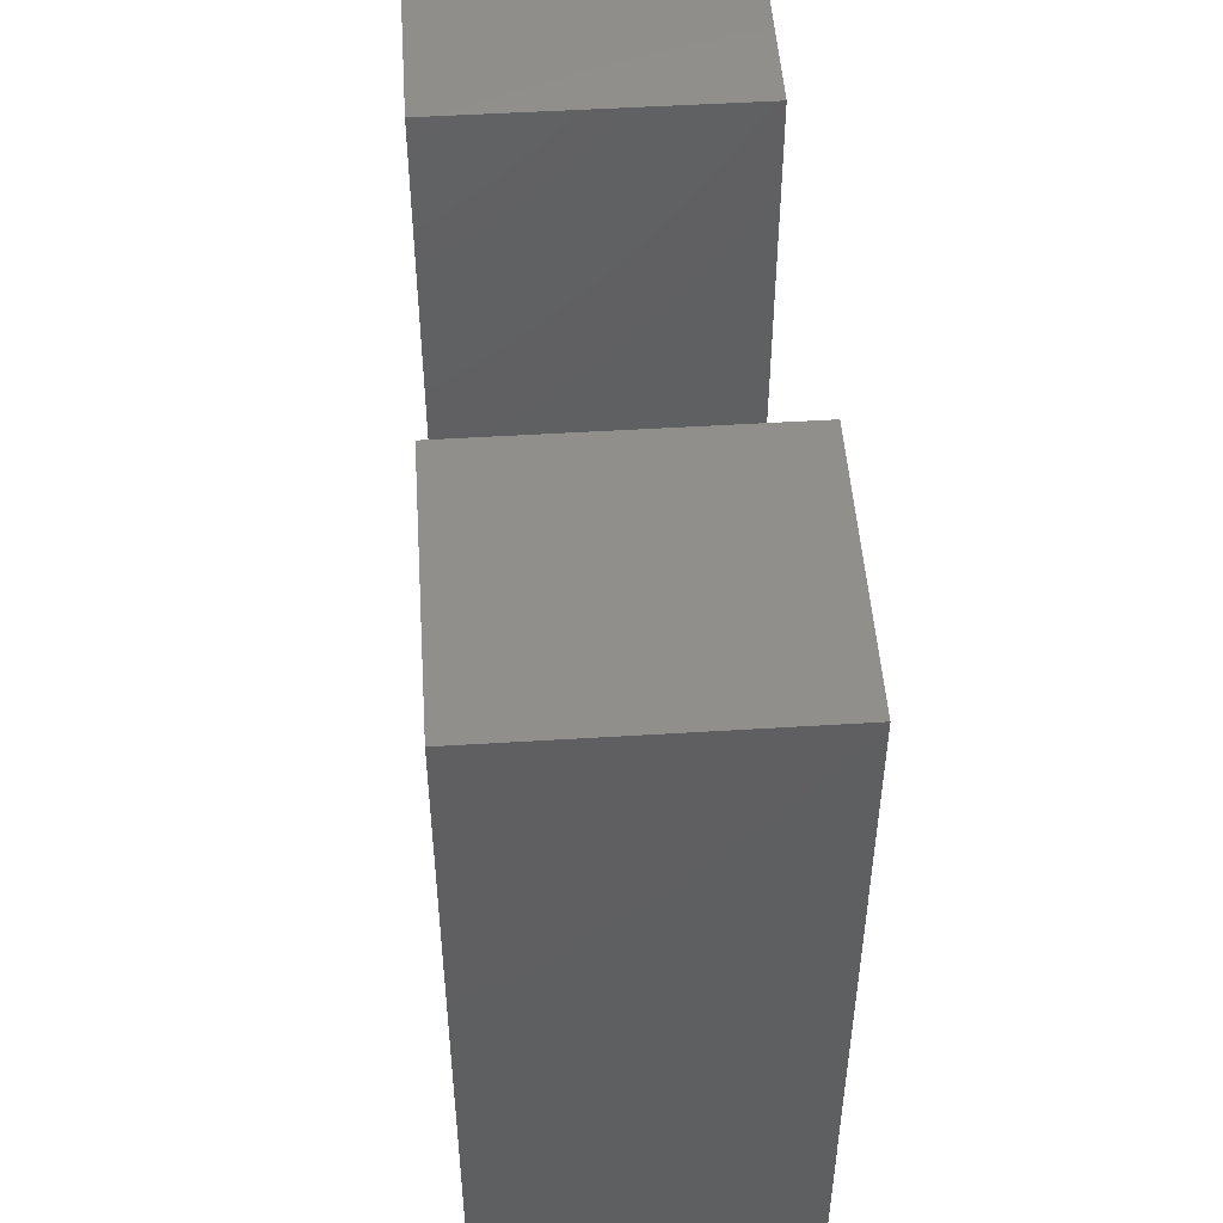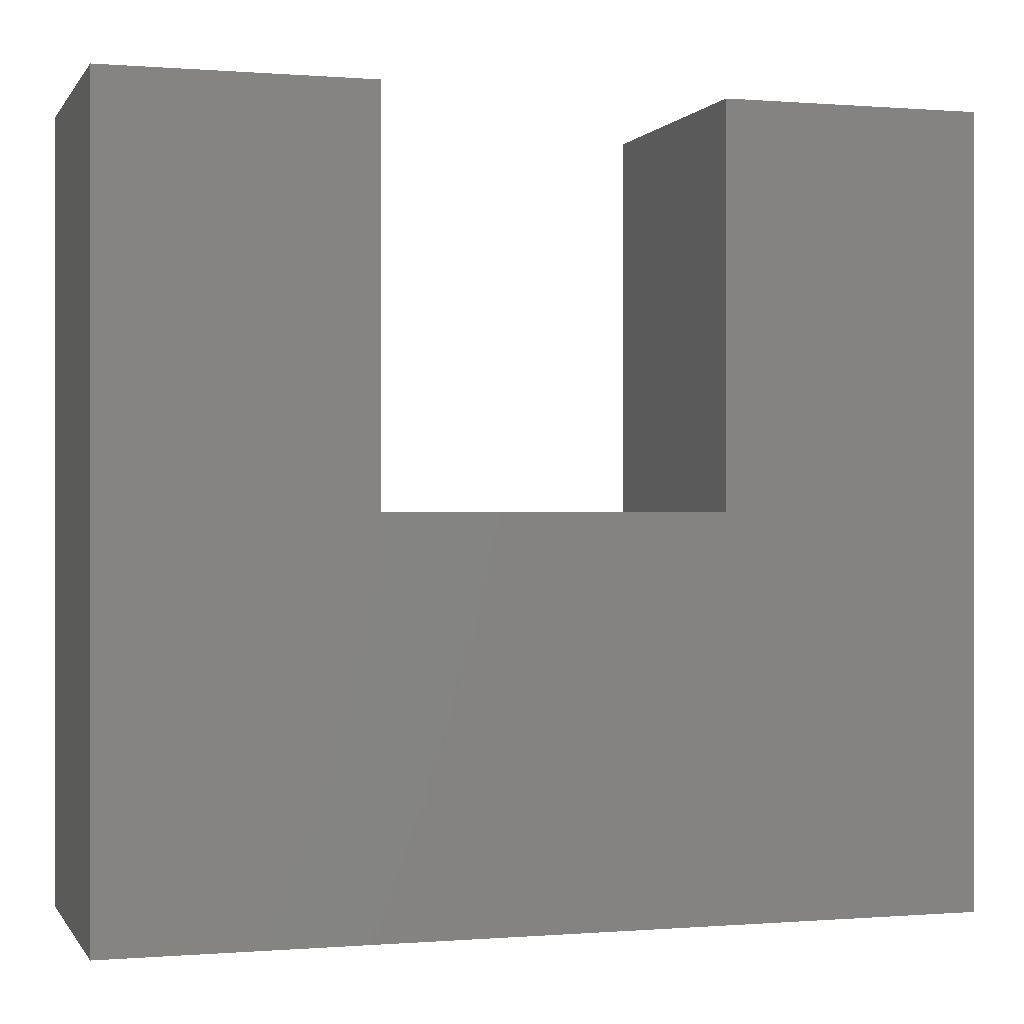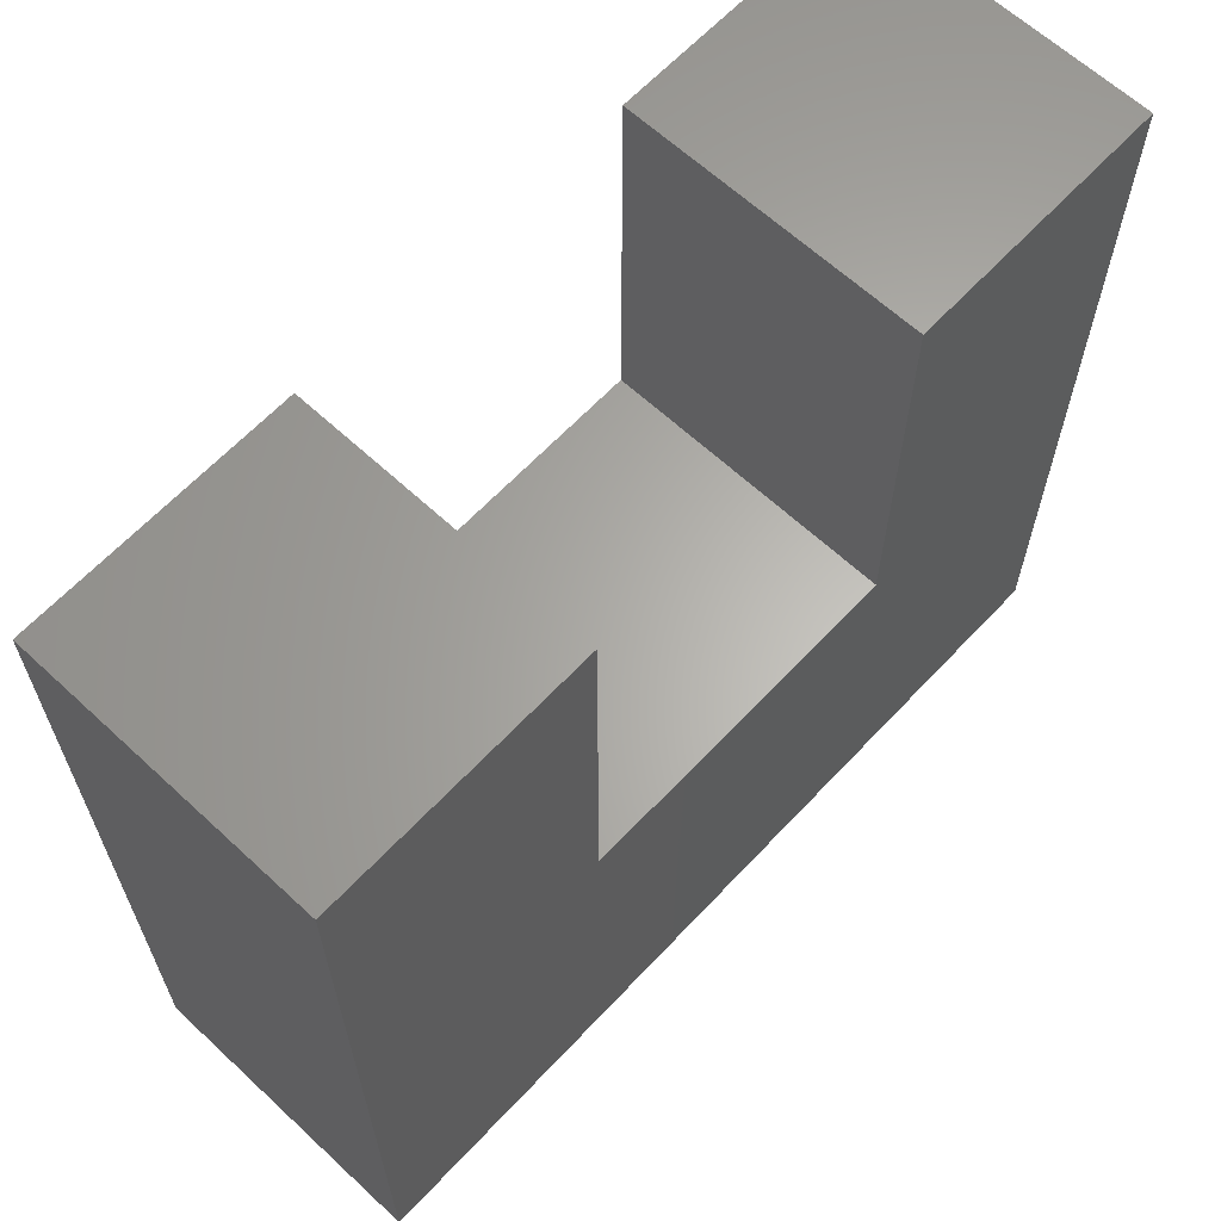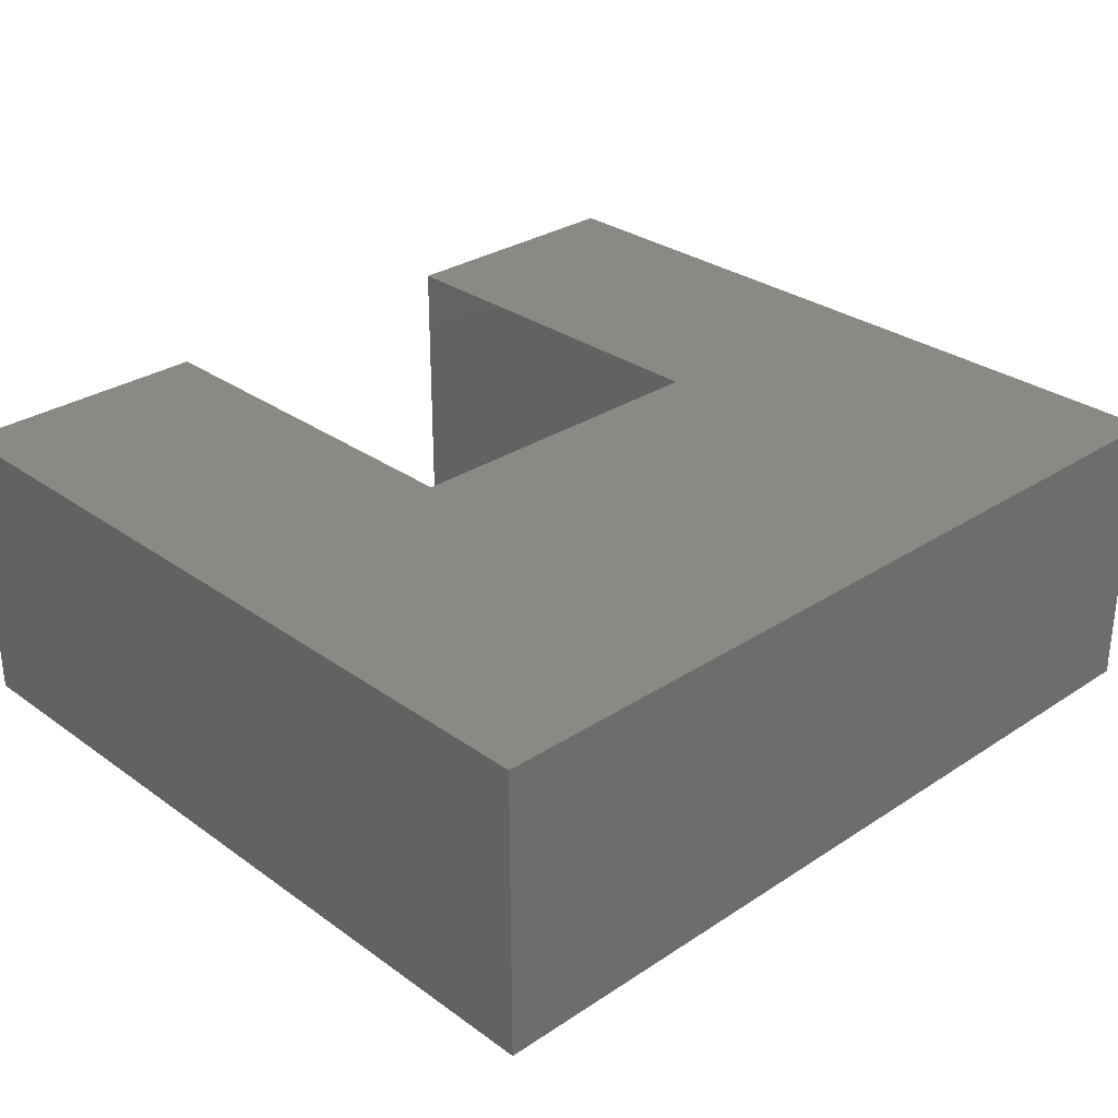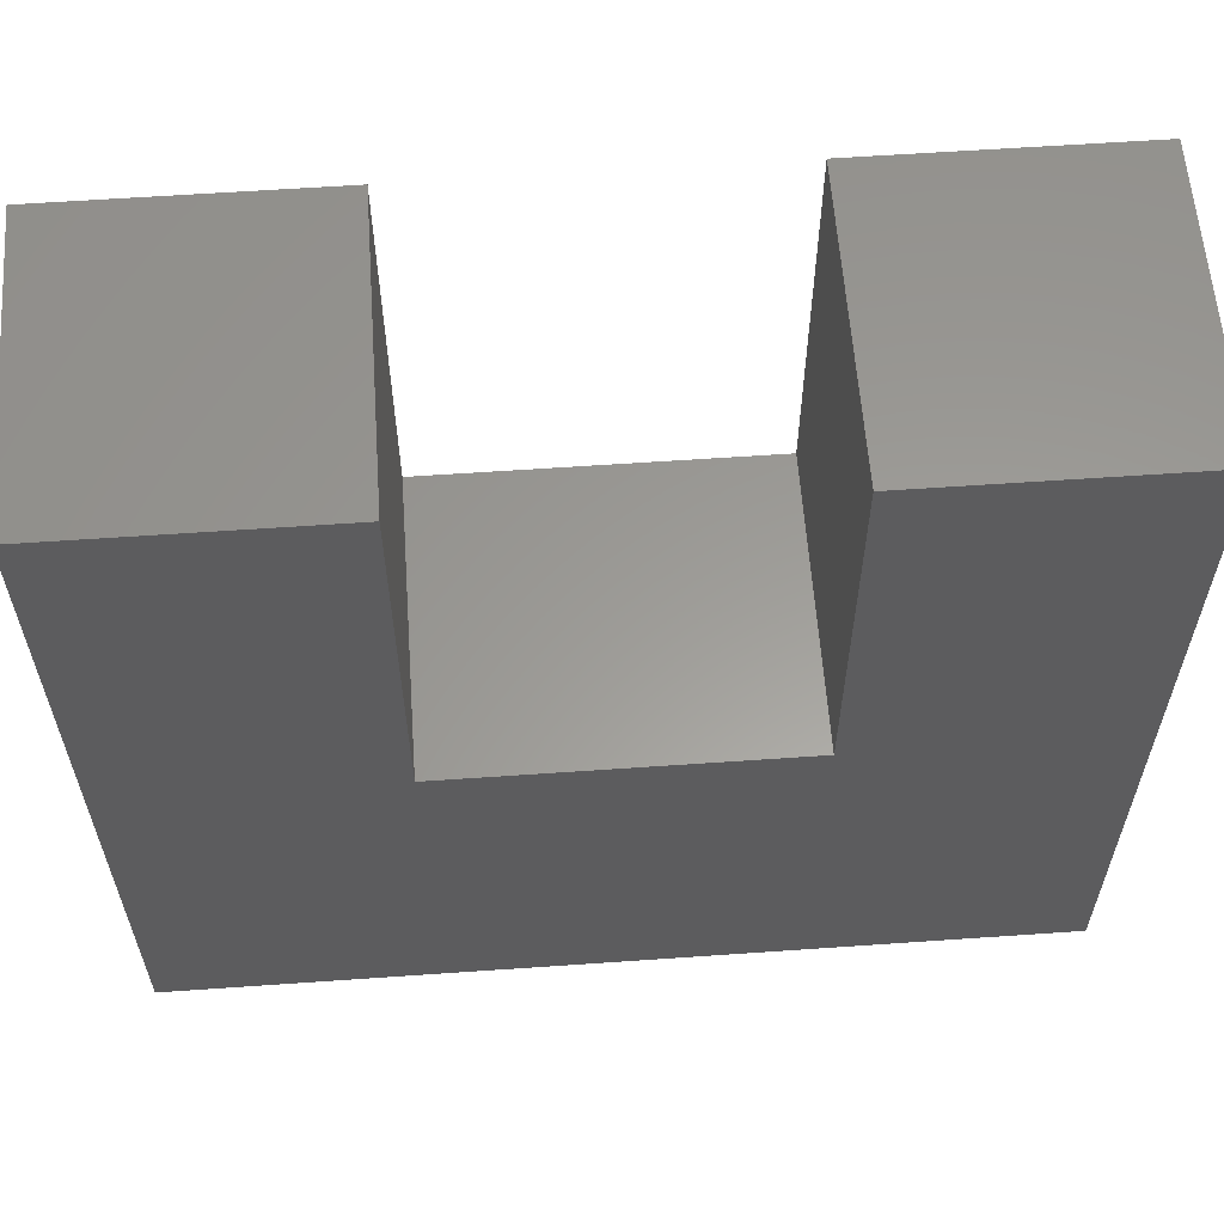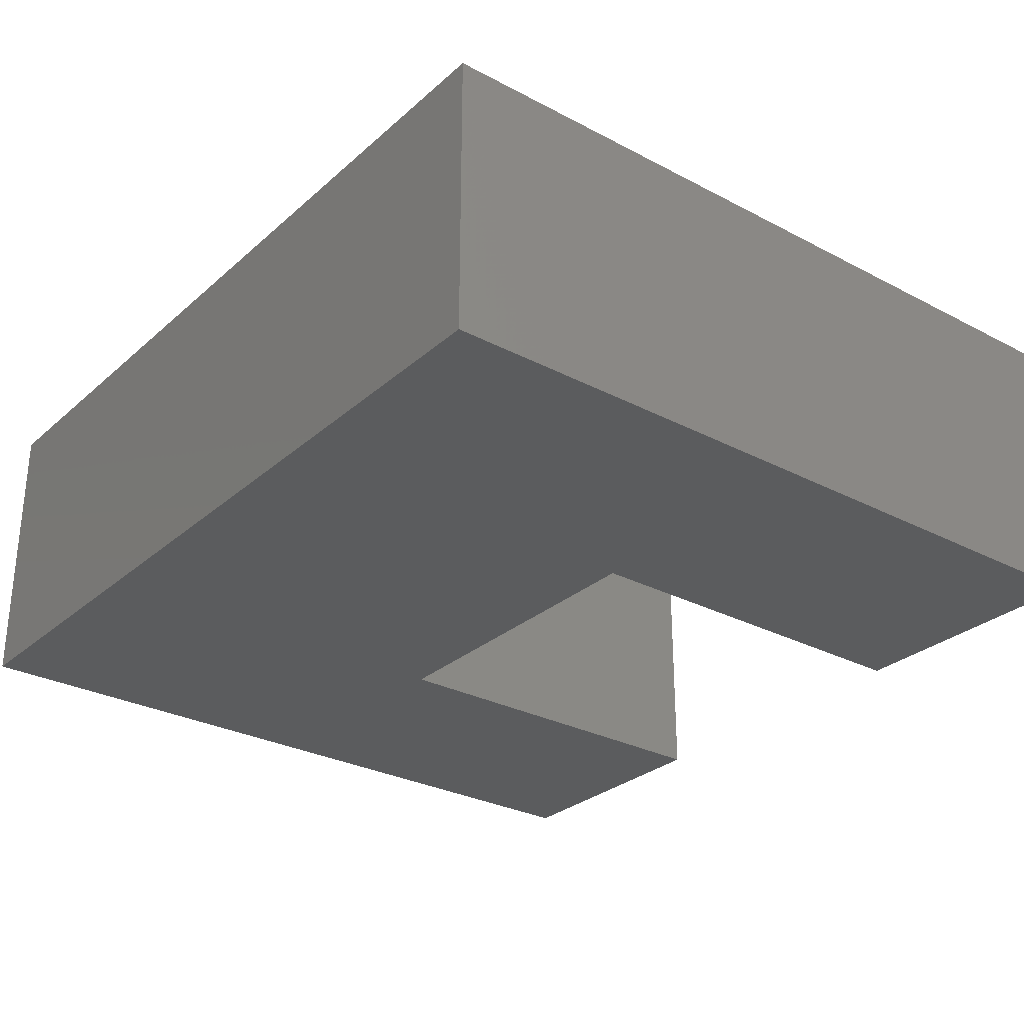
<metadata>
{"format":"stl","ext":"stl","renderer":"f3d","projection":"perspective","resolution":1024,"background":"white","views":[{"elev":50.0,"azim":86.1,"up":"+Z"},{"elev":0.0,"azim":163.1,"up":"+Z"},{"elev":63.8,"azim":133.1,"up":"+Z"},{"elev":29.8,"azim":136.2,"up":"+Y"},{"elev":59.9,"azim":175.9,"up":"+Z"},{"elev":-28.9,"azim":-128.0,"up":"+Y"}]}
</metadata>
<code>
# stl→obj: 32 verts, 44 faces
v 0.9159 -0.01587 -0.01287
v -0.02522 -0.3175 -0.01287
v -0.02522 -0.01587 -0.01287
v 0.9159 -0.3175 -0.01287
v -0.02522 -0.3175 0.8464
v -0.02522 -0.01587 0.8464
v 0.9159 -0.01587 0.8464
v 0.9159 -0.3175 0.8464
v -0.02522 0 -0.01287
v 0.9159 0 -0.01287
v 0.2612 -0.3175 0.4168
v 0.6295 -0.3175 0.4168
v 0.2612 -0.3175 0.8464
v 0.6295 -0.3175 0.8464
v 0.2612 -0.01587 0.8464
v -0.02522 0 0.8464
v 0.6295 -0.01587 0.8464
v 0.9159 0 0.8464
v -0.02522 1.041e-17 0.8464
v 0.2612 1.041e-17 0.4168
v -0.02522 1.041e-17 -0.01287
v 0.9159 1.041e-17 -0.01287
v 0.6295 1.041e-17 0.4168
v 0.2612 1.041e-17 0.8464
v 0.9159 1.041e-17 0.8464
v 0.6295 1.041e-17 0.8464
v 0.6295 -0.01587 0.4168
v 0.2612 -0.01587 0.4168
v 0.2612 0 0.8464
v 0.6295 0 0.8464
v 0.6295 0 0.4168
v 0.2612 0 0.4168
f 1 2 3
f 1 4 2
f 3 5 6
f 3 2 5
f 7 4 1
f 7 8 4
f 1 3 9
f 1 9 10
f 5 2 11
f 4 11 2
f 12 11 4
f 13 5 11
f 8 14 12
f 8 12 4
f 6 13 15
f 6 5 13
f 3 6 16
f 3 16 9
f 17 8 7
f 17 14 8
f 7 1 10
f 7 10 18
f 19 20 21
f 22 21 20
f 23 22 20
f 24 20 19
f 25 23 26
f 25 22 23
f 27 14 17
f 27 12 14
f 28 12 27
f 28 11 12
f 15 11 28
f 15 13 11
f 6 15 29
f 6 29 16
f 17 7 18
f 17 18 30
f 27 17 30
f 27 30 31
f 28 27 31
f 28 31 32
f 15 28 32
f 15 32 29

</code>
